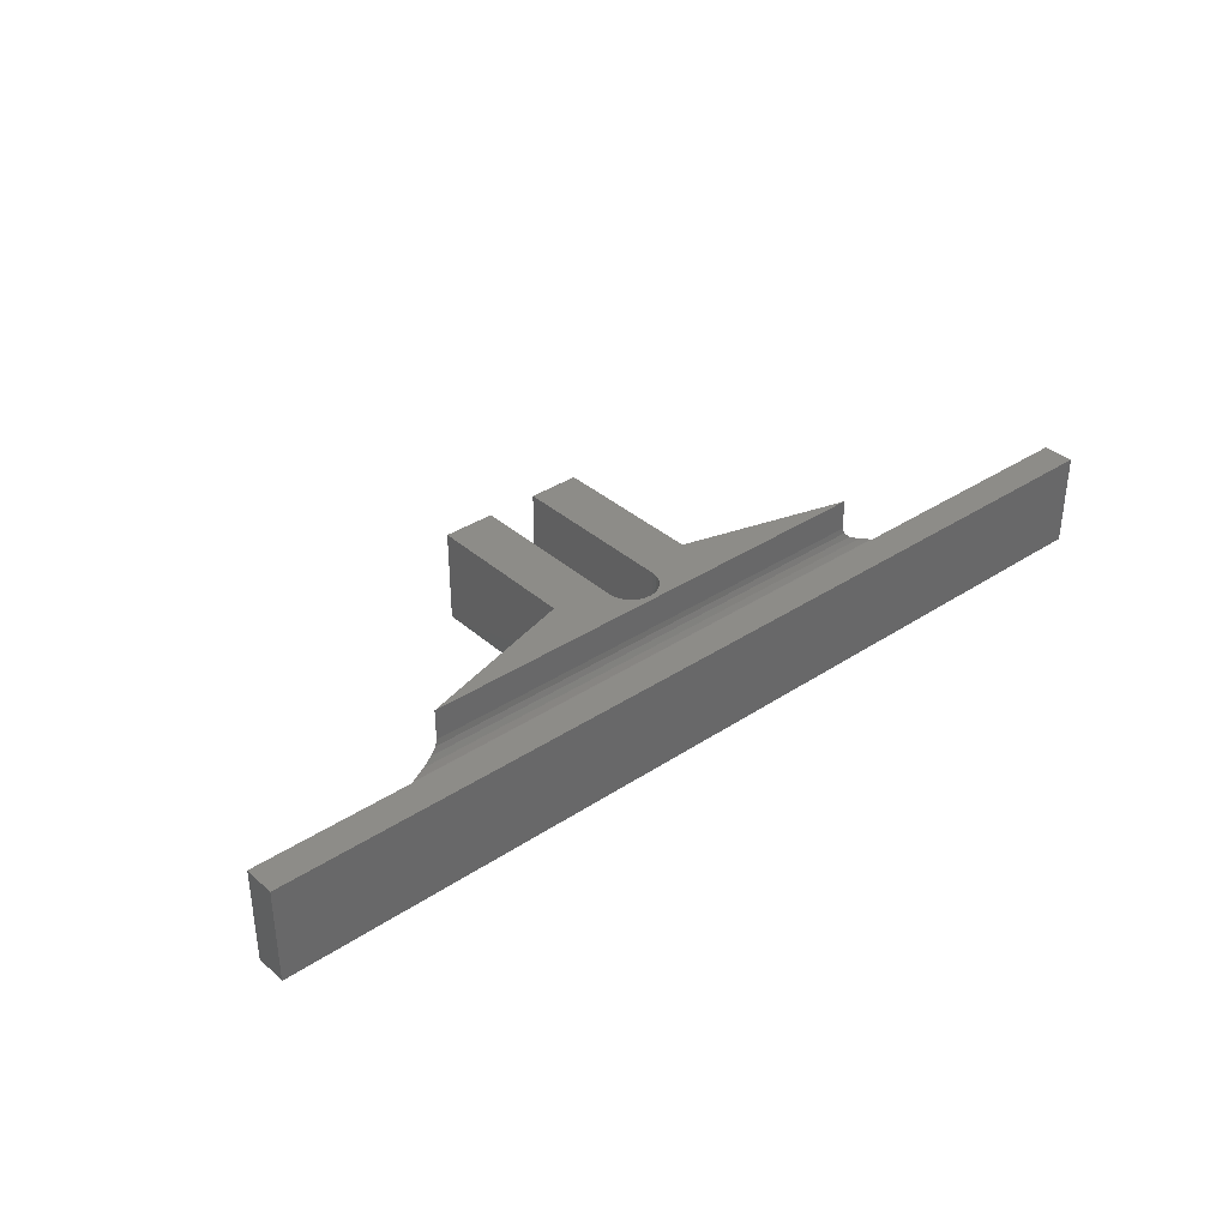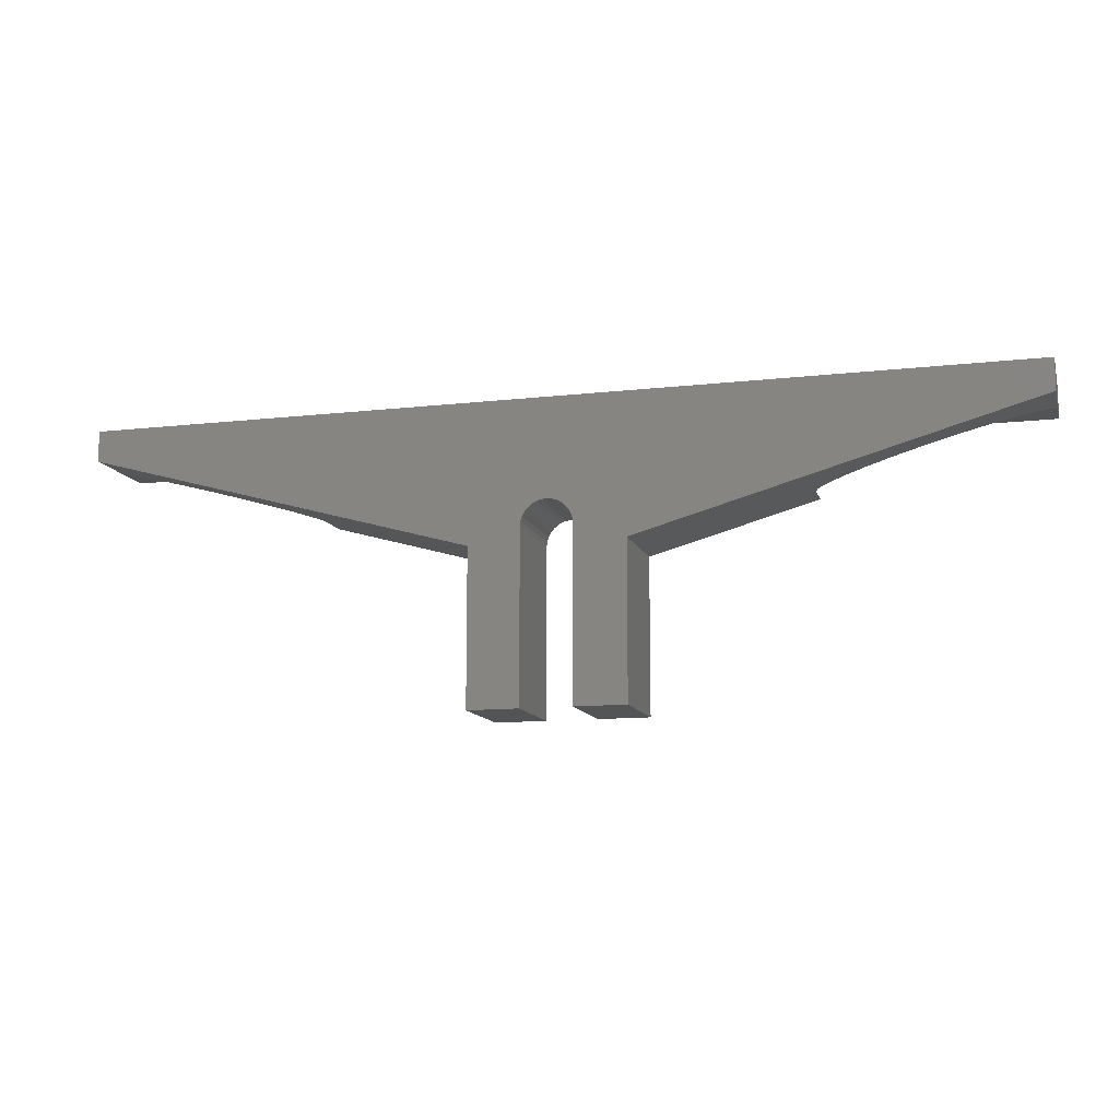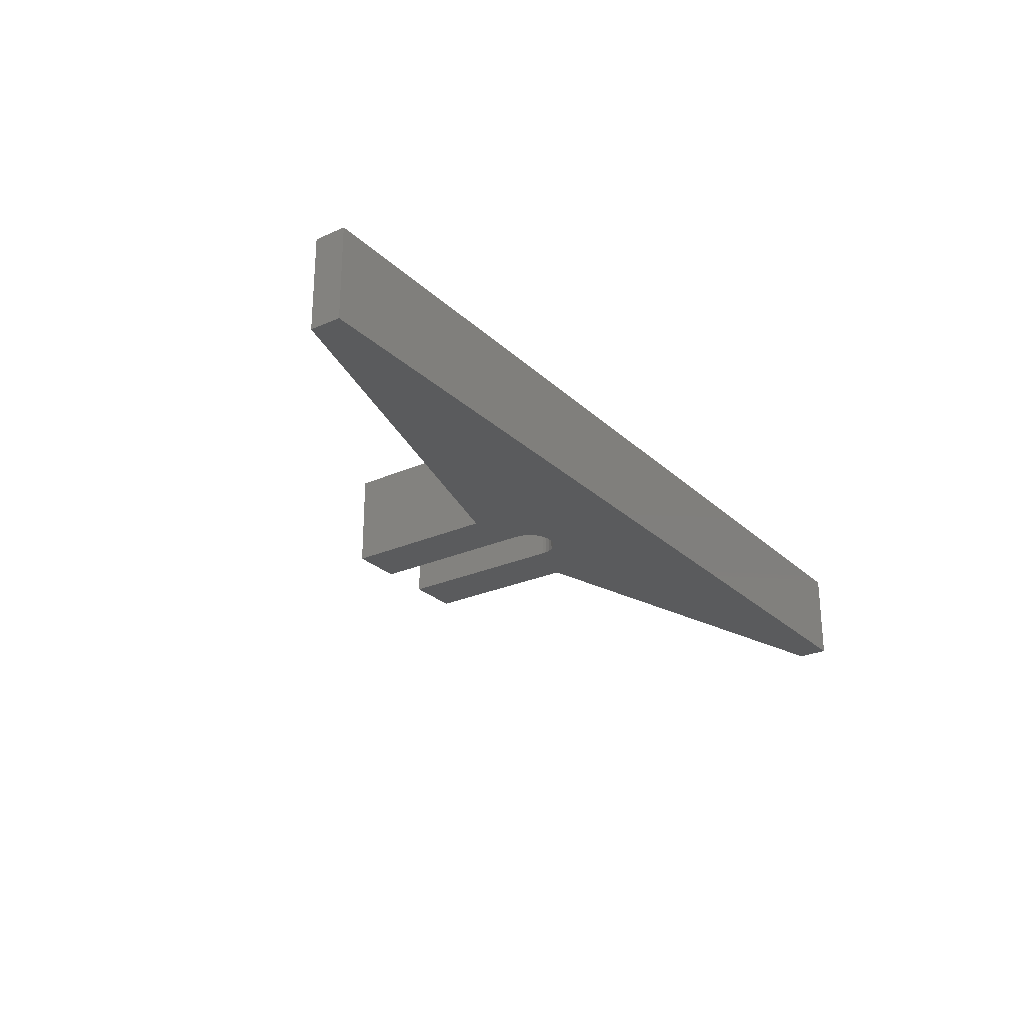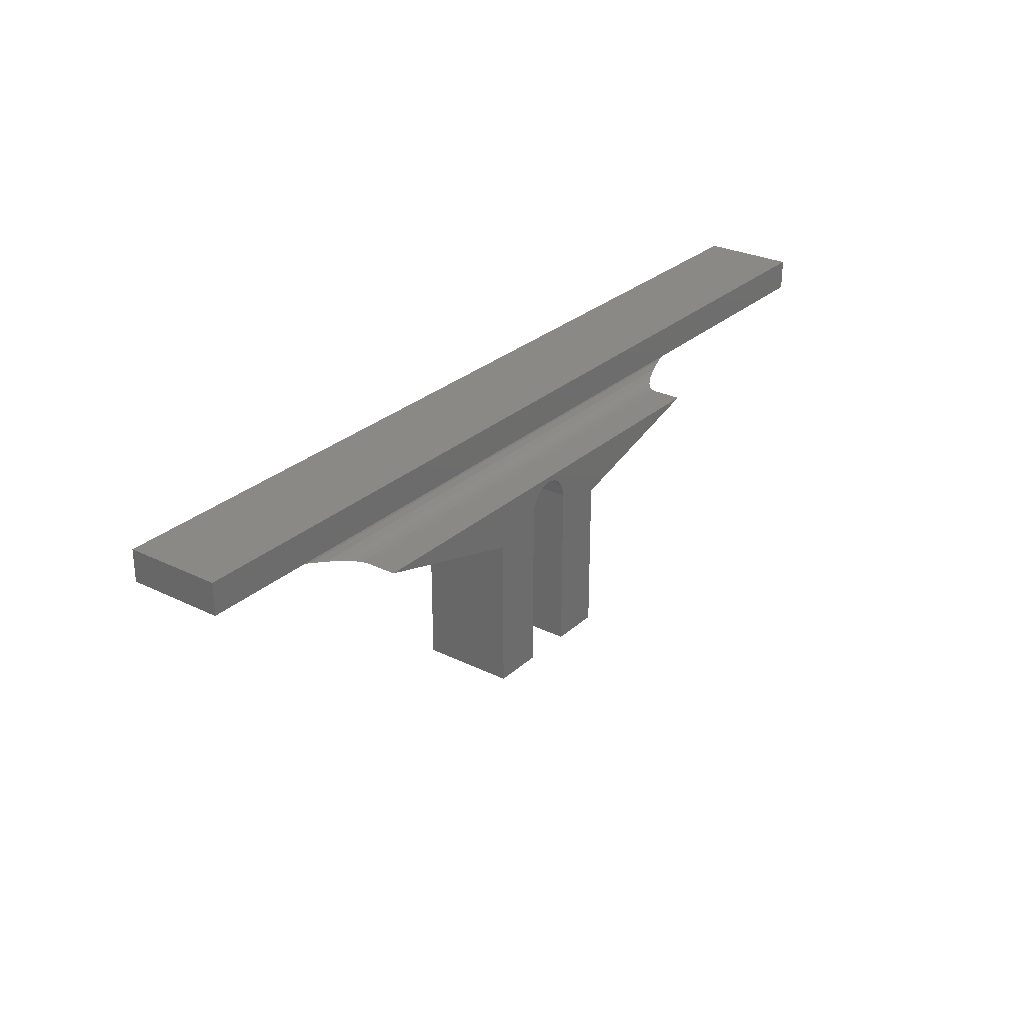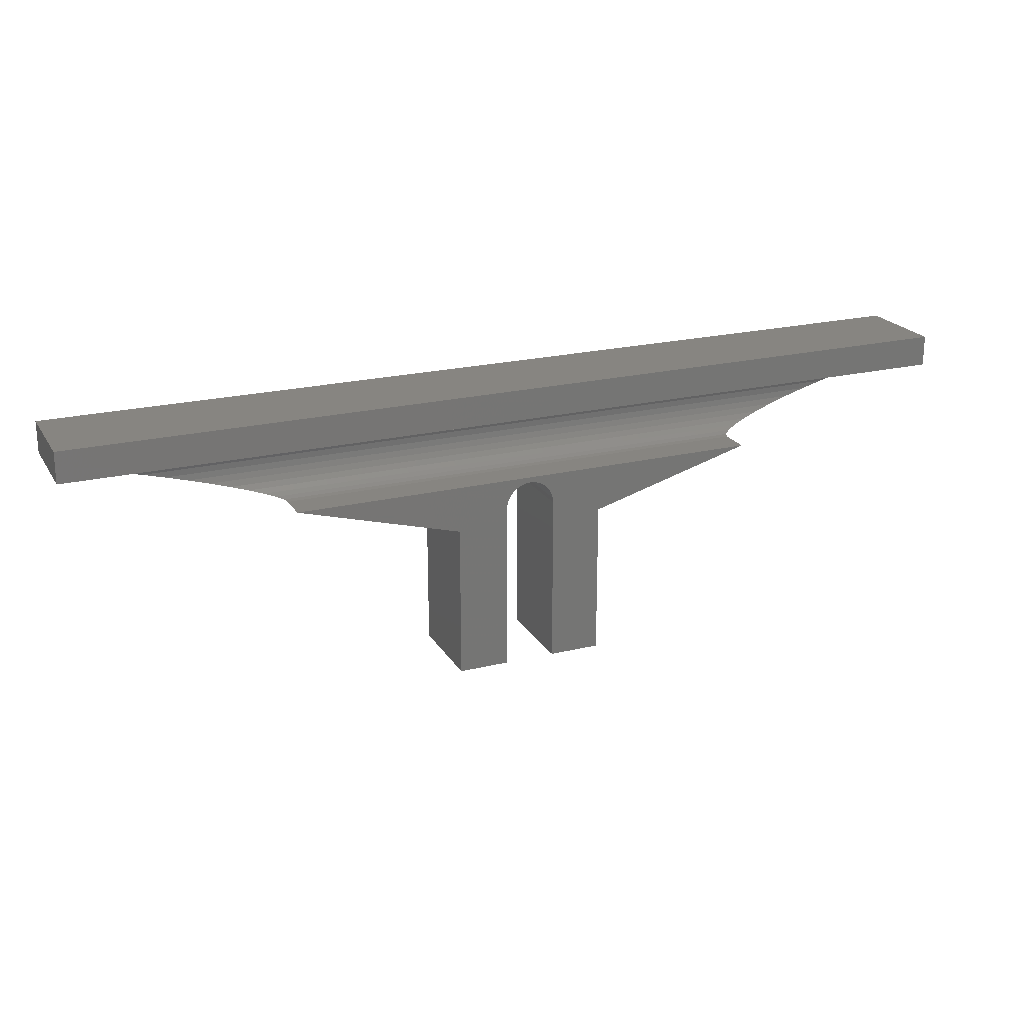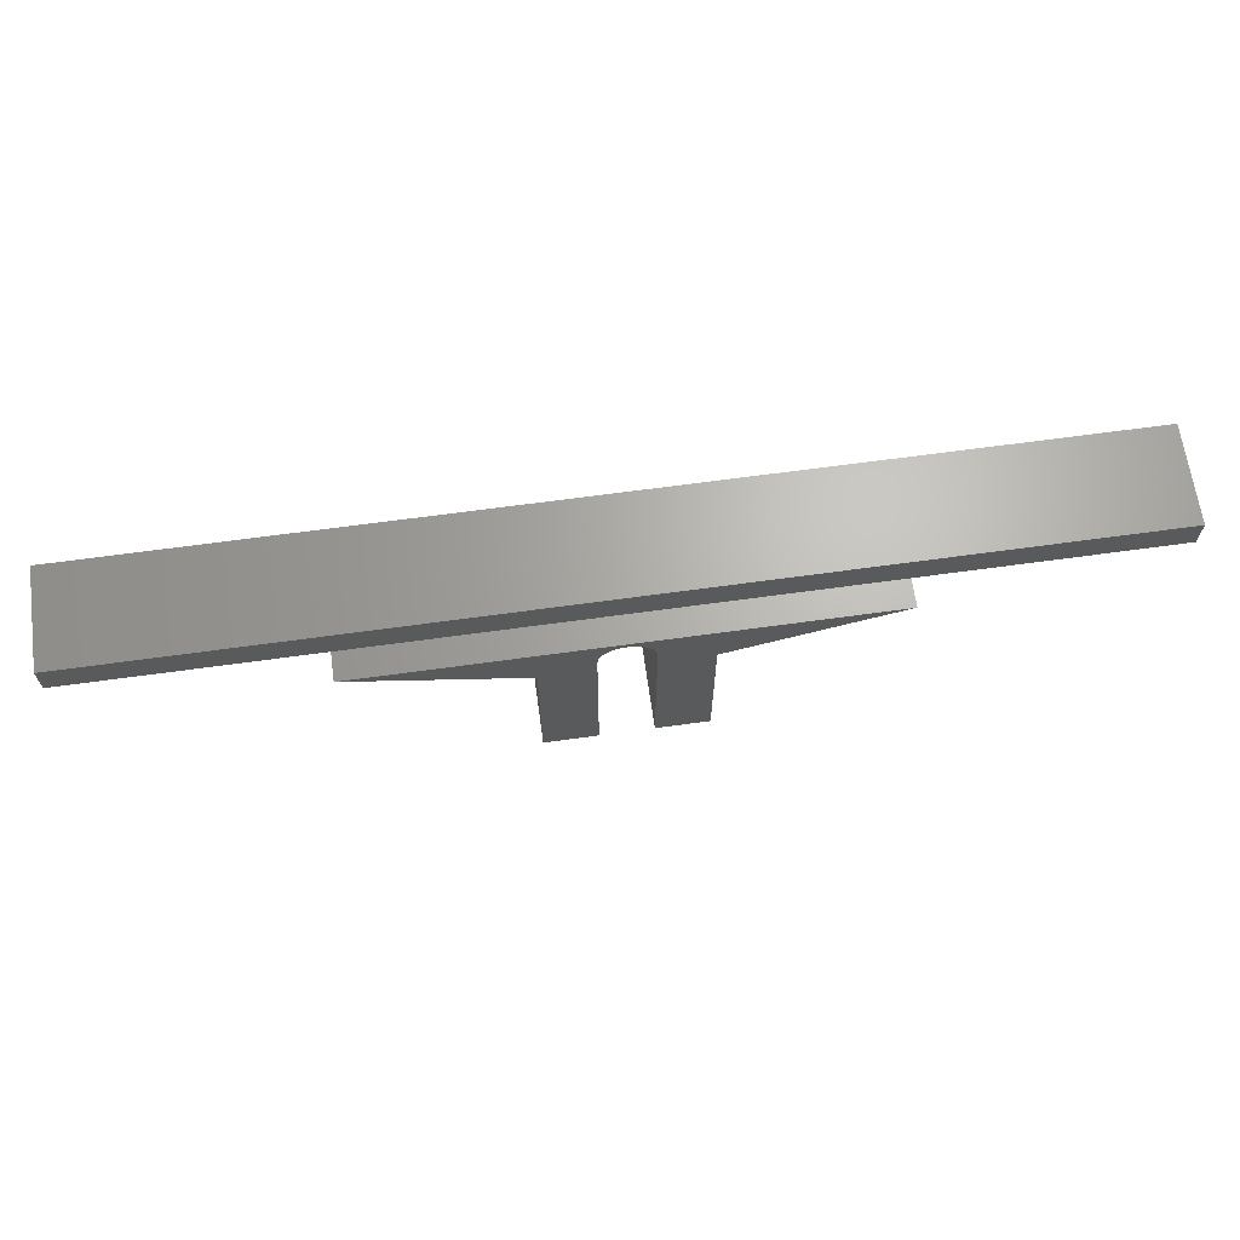
<metadata>
{"format":"stl","ext":"stl","renderer":"f3d","projection":"perspective","resolution":1024,"background":"white","views":[{"elev":35.8,"azim":-41.0,"up":"+Y"},{"elev":-11.9,"azim":15.3,"up":"+Z"},{"elev":-26.2,"azim":-55.0,"up":"+Y"},{"elev":27.9,"azim":126.8,"up":"+Z"},{"elev":21.6,"azim":156.7,"up":"+Z"},{"elev":66.2,"azim":172.1,"up":"+Z"}]}
</metadata>
<code>
# stl→obj: 90 verts, 176 faces
v 15.69 3 8.5
v 0 3 8.15
v -15.69 3 8.5
v 0.3219 3 8.118
v 0.6314 3 8.024
v 0.9167 3 7.872
v 1.167 3 7.667
v 4.95 3 5.5
v 1.372 3 7.417
v 1.524 3 7.131
v 1.618 3 6.822
v 1.65 3 6.5
v 1.65 3 -4.5
v 4.95 3 -4.5
v -0.3219 3 8.118
v -0.6314 3 8.024
v -0.9167 3 7.872
v -1.167 3 7.667
v -4.95 3 5.5
v -1.372 3 7.417
v -1.524 3 7.131
v -1.618 3 6.822
v -1.65 3 6.5
v -1.65 3 -4.5
v -4.95 3 -4.5
v 30 3 12.5
v -30 3 14.5
v 30 3 14.5
v -30 3 12.5
v 30 -3 14.5
v -30 -3 14.5
v -30 1 12.5
v -30 -3 12.5
v -4.95 -3 5.5
v -15.69 1 8.5
v -15.82 0.6098 8.538
v -16.23 0.2346 8.652
v -16.89 -0.1111 8.837
v -17.78 -0.4142 9.086
v -18.87 -0.6629 9.389
v -20.1 -0.8478 9.735
v -21.45 -0.9616 10.11
v -22.84 -1 10.5
v -24.24 -0.9616 10.89
v -25.58 -0.8478 11.27
v -26.82 -0.6629 11.61
v -27.9 -0.4142 11.91
v -28.79 -0.1111 12.16
v -29.46 0.2346 12.35
v -29.86 0.6098 12.46
v 0 -3 8.15
v 0.3219 -3 8.118
v -0.3219 -3 8.118
v -0.6314 -3 8.024
v -0.9167 -3 7.872
v -1.167 -3 7.667
v -1.372 -3 7.417
v -1.524 -3 7.131
v -1.618 -3 6.822
v -1.65 -3 6.5
v -1.65 -3 -4.5
v -4.95 -3 -4.5
v 0.6314 -3 8.024
v 0.9167 -3 7.872
v 4.95 -3 5.5
v 1.167 -3 7.667
v 1.372 -3 7.417
v 1.524 -3 7.131
v 1.618 -3 6.822
v 1.65 -3 6.5
v 30 -3 12.5
v 1.65 -3 -4.5
v 4.95 -3 -4.5
v 29.86 0.6098 12.46
v 30 1 12.5
v 29.46 0.2346 12.35
v 28.79 -0.1111 12.16
v 27.9 -0.4142 11.91
v 26.82 -0.6629 11.61
v 25.58 -0.8478 11.27
v 24.24 -0.9616 10.89
v 22.84 -1 10.5
v 21.45 -0.9616 10.11
v 20.1 -0.8478 9.735
v 18.87 -0.6629 9.389
v 17.78 -0.4142 9.086
v 16.89 -0.1111 8.837
v 16.23 0.2346 8.652
v 15.82 0.6098 8.538
v 15.69 1 8.5
f 1 2 3
f 1 4 2
f 1 5 4
f 1 6 5
f 1 7 6
f 8 7 1
f 7 8 9
f 9 8 10
f 10 8 11
f 11 8 12
f 13 8 14
f 8 13 12
f 15 3 2
f 16 3 15
f 17 3 16
f 18 3 17
f 19 18 20
f 19 20 21
f 19 21 22
f 19 22 23
f 18 19 3
f 24 19 23
f 19 24 25
f 26 27 28
f 27 26 29
f 27 30 28
f 30 27 31
f 32 27 29
f 31 32 33
f 32 31 27
f 34 35 19
f 34 36 35
f 34 37 36
f 34 38 37
f 34 39 38
f 34 40 39
f 34 41 40
f 34 42 41
f 33 42 34
f 42 33 43
f 43 33 44
f 44 33 45
f 33 46 45
f 33 47 46
f 33 48 47
f 33 49 48
f 33 50 49
f 50 33 32
f 19 35 3
f 34 31 33
f 31 51 30
f 52 30 51
f 31 53 51
f 31 54 53
f 31 55 54
f 31 34 55
f 55 34 56
f 56 34 57
f 57 34 58
f 58 34 59
f 59 34 60
f 61 34 62
f 34 61 60
f 63 30 52
f 64 30 63
f 65 30 64
f 65 64 66
f 65 66 67
f 65 67 68
f 65 68 69
f 65 69 70
f 30 65 71
f 72 65 70
f 65 72 73
f 71 74 75
f 71 76 74
f 71 77 76
f 71 78 77
f 71 79 78
f 71 80 79
f 71 81 80
f 71 82 81
f 71 83 82
f 71 84 83
f 65 84 71
f 84 65 85
f 65 86 85
f 65 87 86
f 65 88 87
f 65 89 88
f 65 90 89
f 8 90 65
f 90 8 1
f 28 75 26
f 30 75 28
f 75 30 71
f 62 19 25
f 19 62 34
f 65 14 8
f 14 65 73
f 62 24 61
f 24 62 25
f 72 14 73
f 14 72 13
f 70 11 12
f 11 70 69
f 69 10 11
f 10 69 68
f 72 12 13
f 12 72 70
f 51 4 52
f 4 51 2
f 59 23 22
f 23 59 60
f 60 24 23
f 24 60 61
f 67 7 9
f 7 67 66
f 56 17 55
f 17 56 18
f 54 15 53
f 15 54 16
f 68 9 10
f 9 68 67
f 63 6 64
f 6 63 5
f 64 7 66
f 7 64 6
f 56 20 18
f 20 56 57
f 53 2 51
f 2 53 15
f 52 5 63
f 5 52 4
f 57 21 20
f 21 57 58
f 58 22 21
f 22 58 59
f 55 16 54
f 16 55 17
f 50 75 74
f 75 50 32
f 79 47 78
f 47 79 46
f 81 45 80
f 45 81 44
f 32 26 75
f 26 32 29
f 48 76 77
f 76 48 49
f 49 74 76
f 74 49 50
f 47 77 78
f 77 47 48
f 80 46 79
f 46 80 45
f 82 44 81
f 44 82 43
f 36 88 89
f 88 36 37
f 86 40 85
f 40 86 39
f 37 87 88
f 87 37 38
f 83 43 82
f 43 83 42
f 3 90 1
f 90 3 35
f 85 41 84
f 41 85 40
f 84 42 83
f 42 84 41
f 35 89 90
f 89 35 36
f 38 86 87
f 86 38 39

</code>
